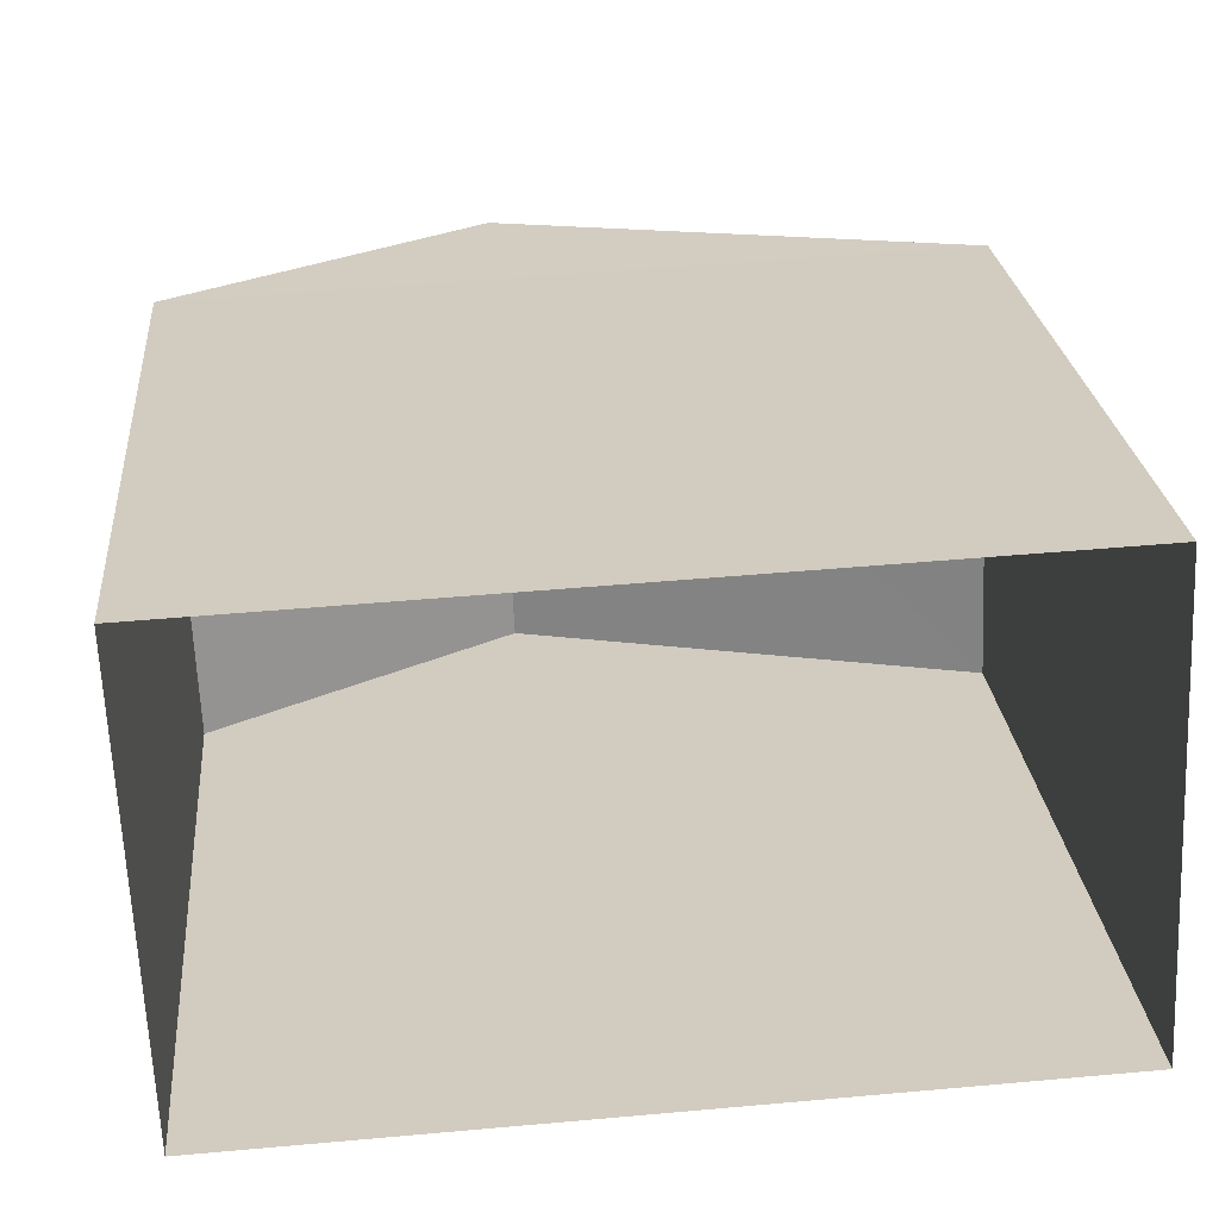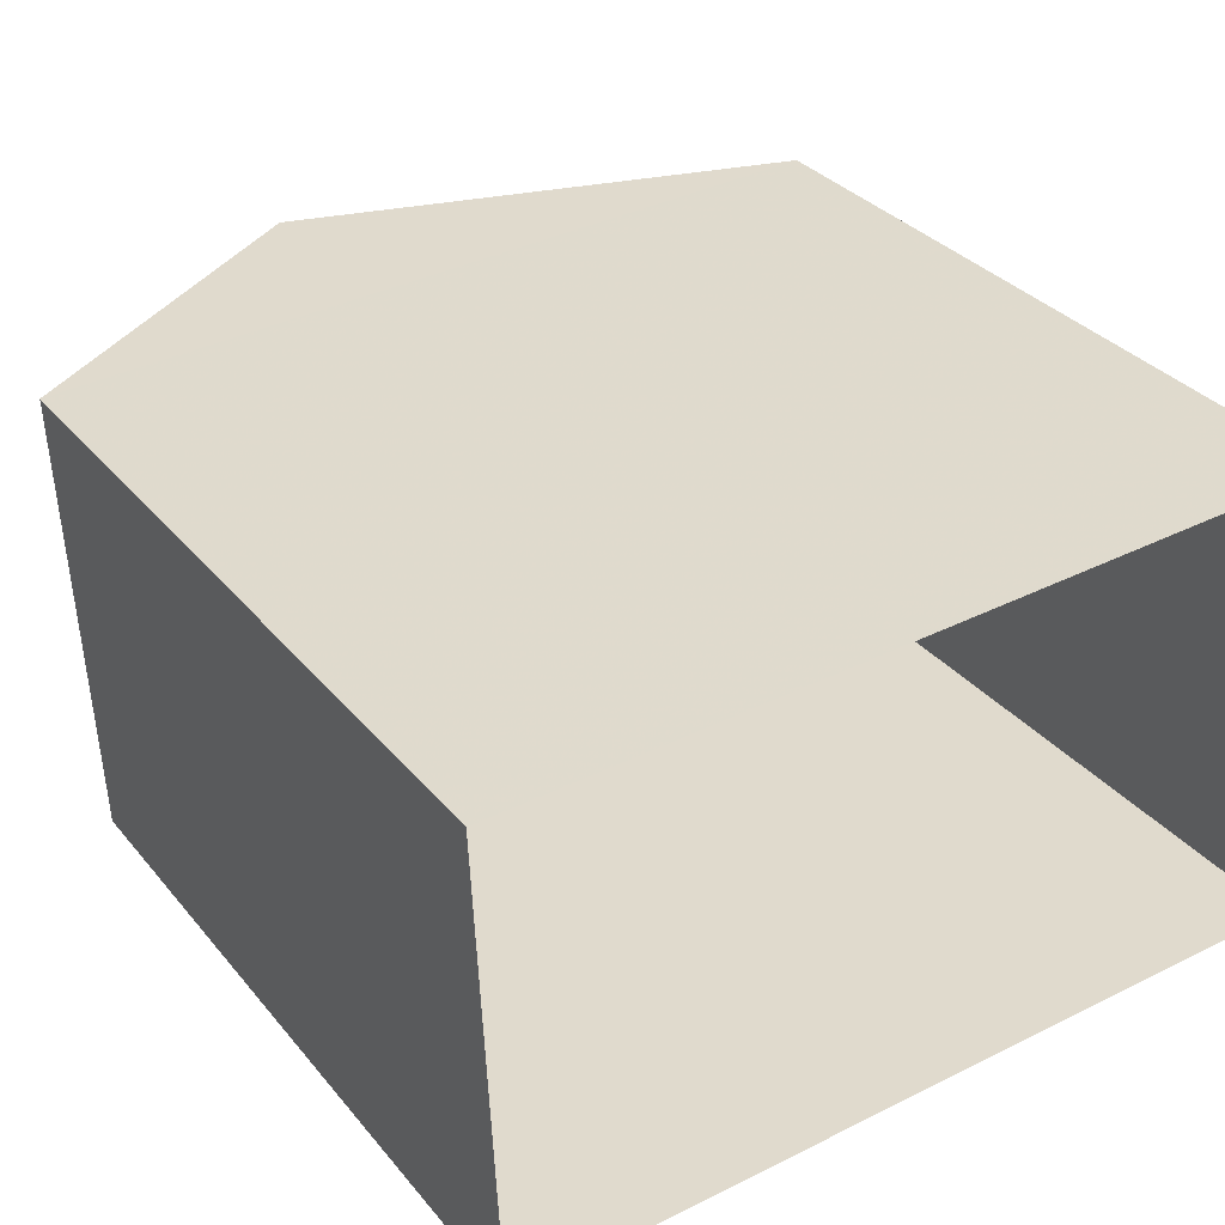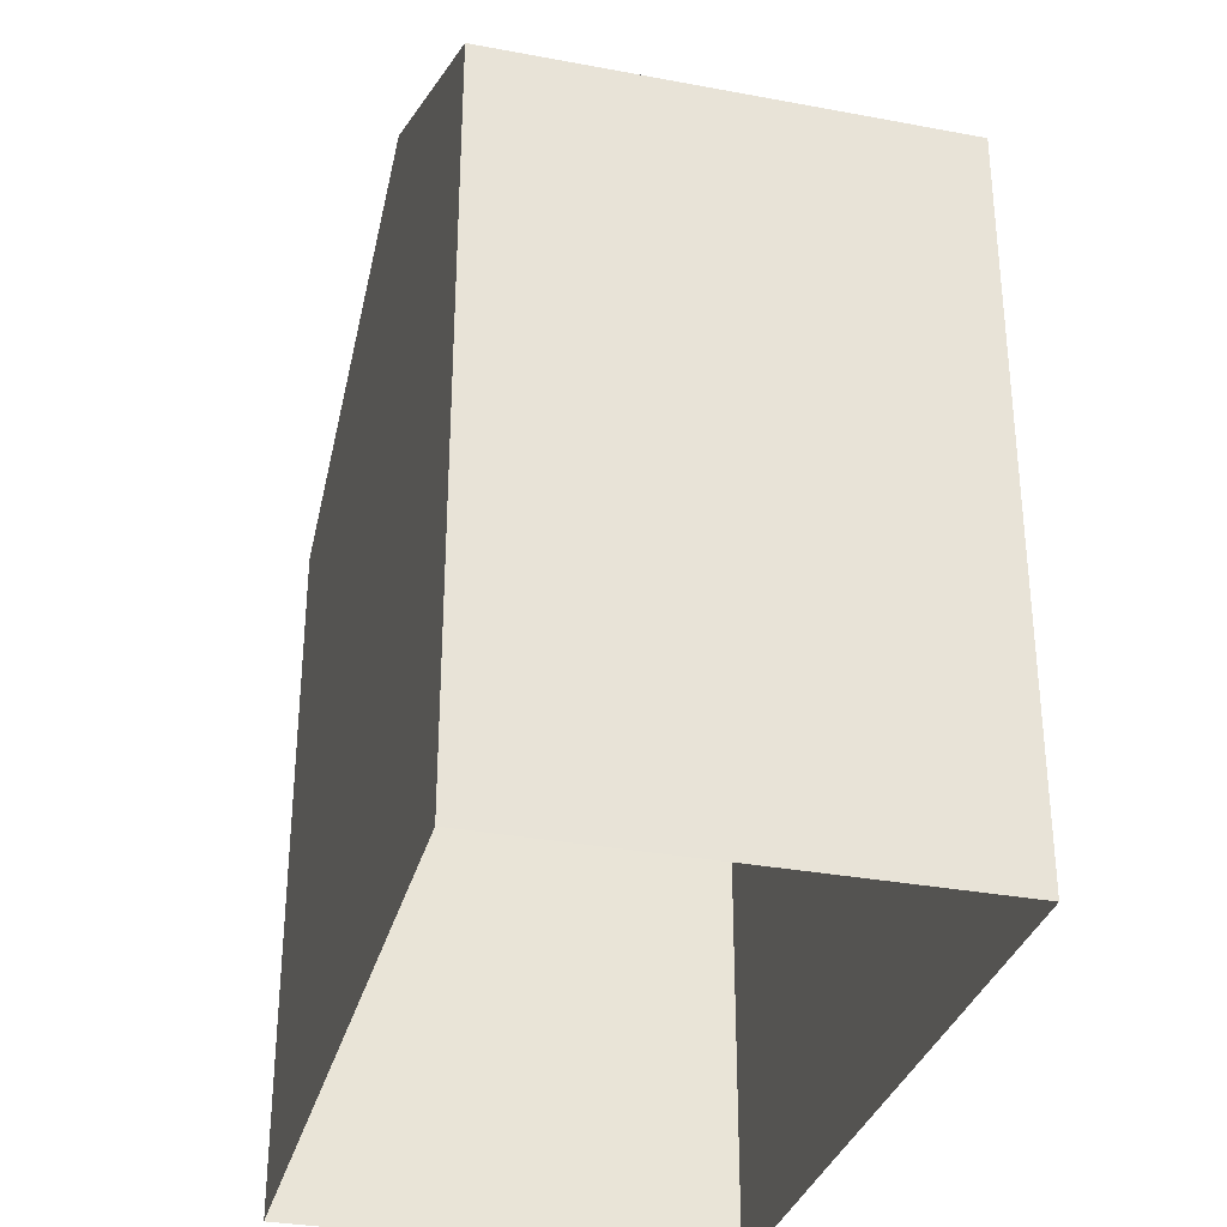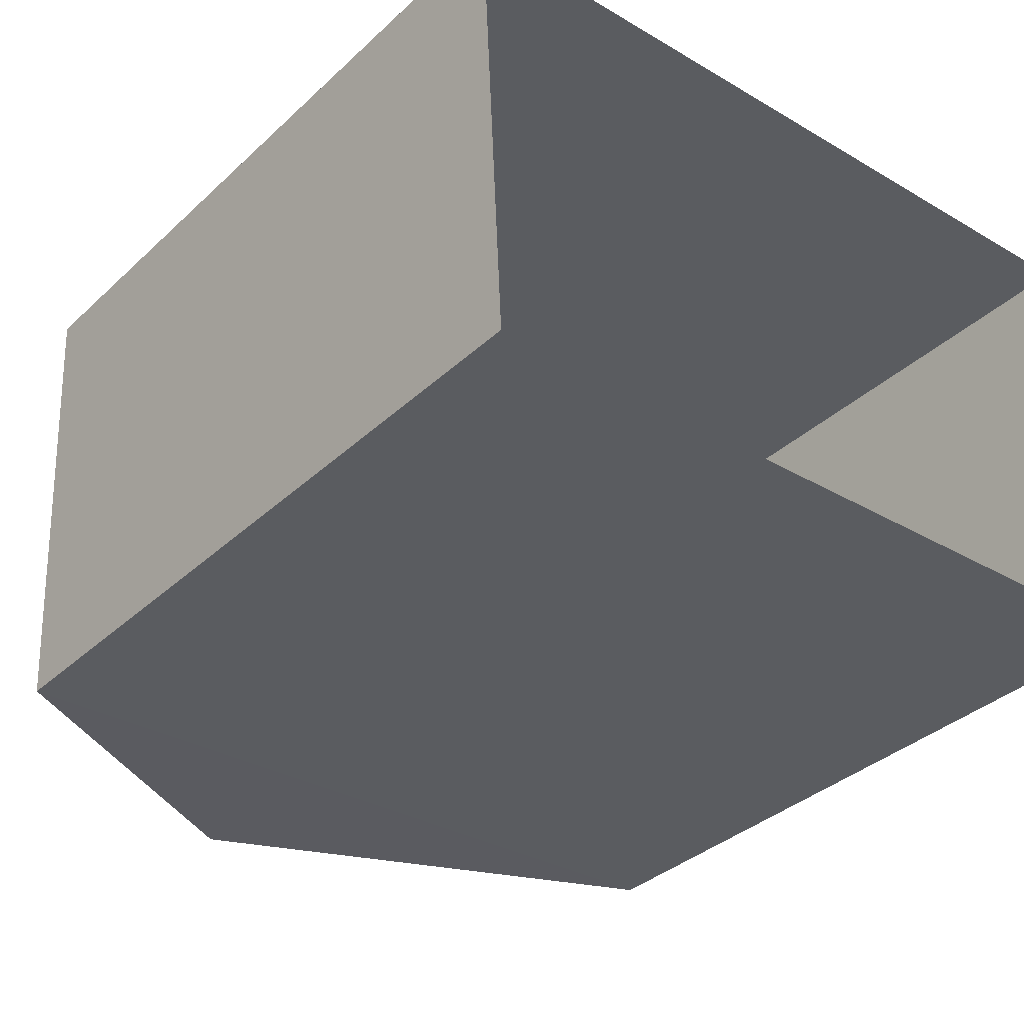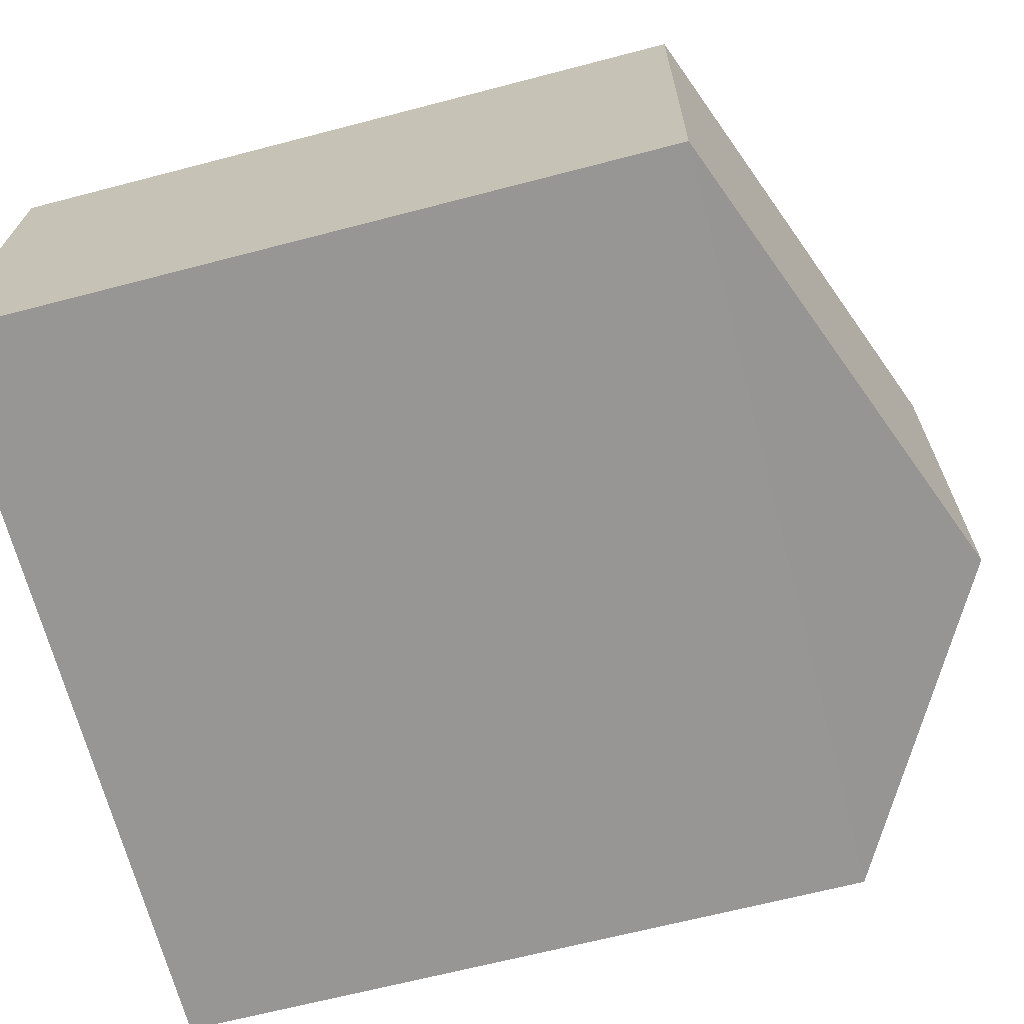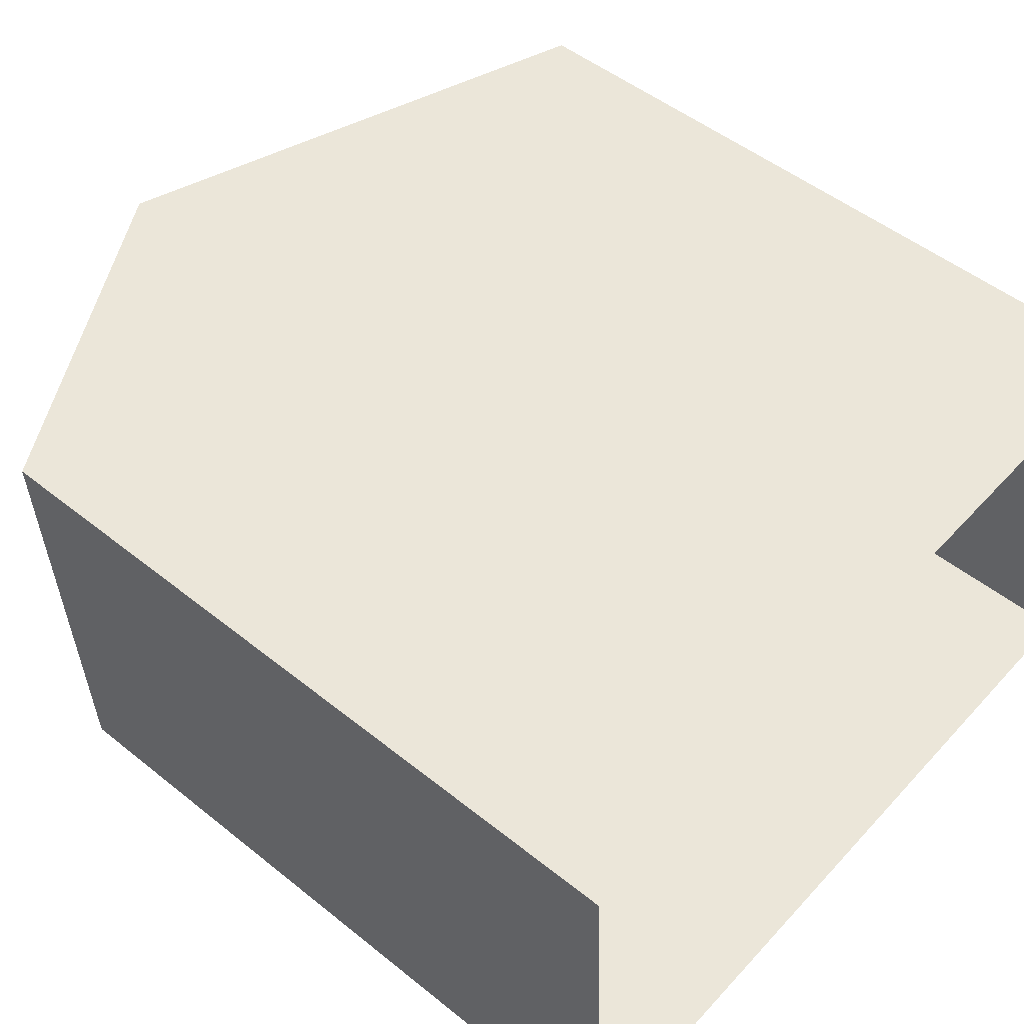
<metadata>
{"format":"obj","ext":"obj","renderer":"f3d","projection":"perspective","resolution":1024,"background":"white","views":[{"elev":24.5,"azim":175.1,"up":"+Y"},{"elev":32.4,"azim":147.4,"up":"+Y"},{"elev":-32.2,"azim":73.0,"up":"+Z"},{"elev":-35.5,"azim":140.3,"up":"+Y"},{"elev":-65.6,"azim":-75.3,"up":"+Y"},{"elev":50.1,"azim":131.4,"up":"+Y"}]}
</metadata>
<code>
v -3.73e+05 -1.041e+05 28.41
v -3.73e+05 -1.041e+05 28.41
v -3.73e+05 -1.041e+05 28.41
v -3.73e+05 -1.041e+05 28.41
v -3.73e+05 -1.041e+05 36.82
v -3.73e+05 -1.041e+05 35.14
v -3.73e+05 -1.041e+05 36.82
v -3.73e+05 -1.041e+05 35.14
v -3.73e+05 -1.041e+05 35.14
v -3.73e+05 -1.041e+05 35.14
f 1 2 3
f 4 1 3
f 5 6 7
f 5 8 6
f 7 9 5
f 7 10 9
f 3 2 6
f 6 10 7
f 6 2 10
f 9 2 1
f 9 10 2
f 9 1 8
f 9 8 5
f 1 4 8
f 8 4 3
f 6 8 3

</code>
